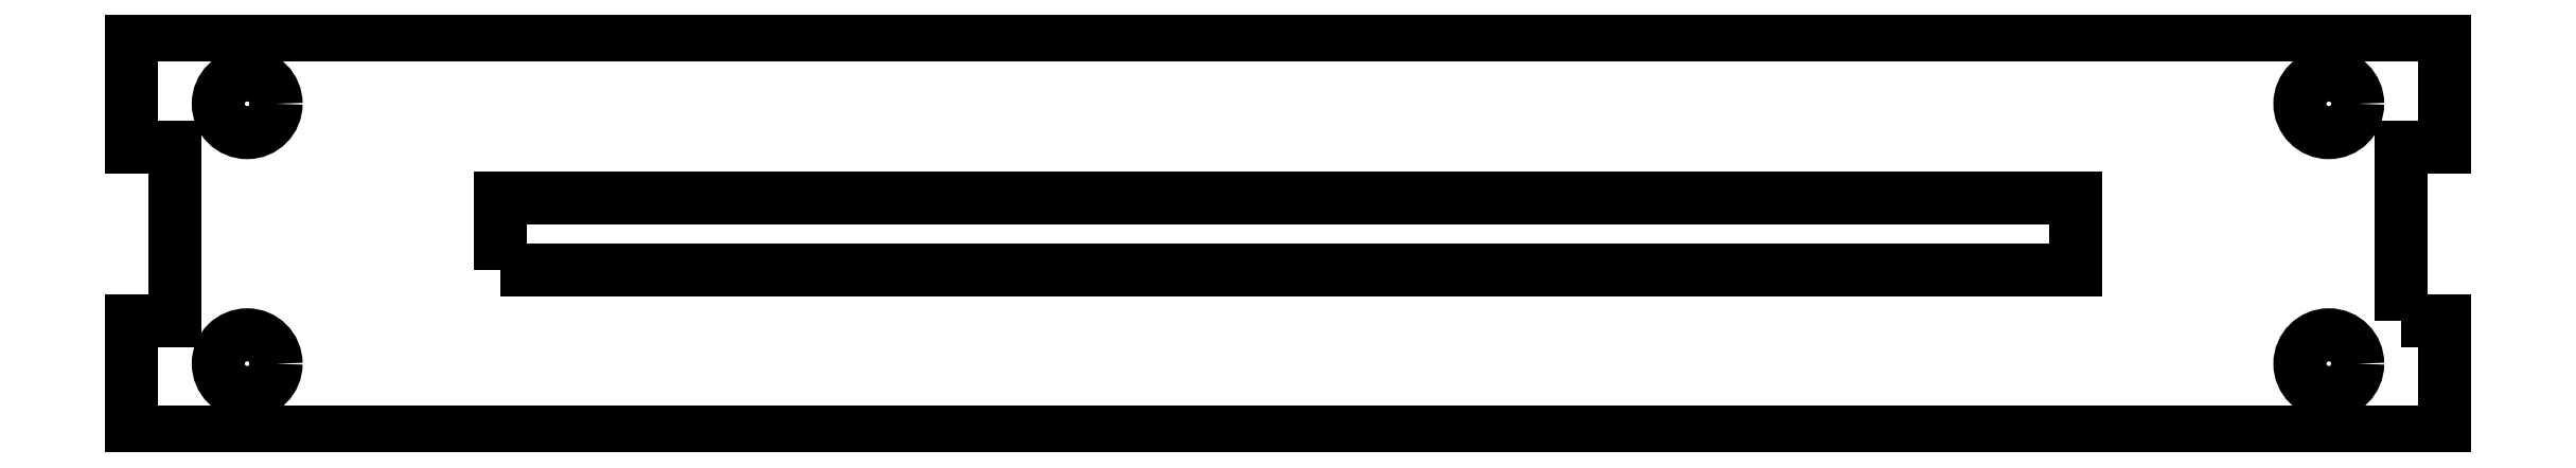
<metadata>
{"format":"dxf","ext":"dxf","renderer":"ezdxf+matplotlib","layout":"modelspace","background":"white","min_lineweight":24,"dpi":150}
</metadata>
<code>
0
SECTION
2
ENTITIES
0
LWPOLYLINE
8
0
90
4
70
1
43
0
10
-54.5
20
-2.5
10
54.5
20
-2.5
10
54.5
20
2.5
10
-54.5
20
2.5
0
CIRCLE
8
0
10
-72
20
-9
30
0
40
2
0
CIRCLE
8
0
10
72
20
9
30
0
40
2
0
CIRCLE
8
0
10
-72
20
9
30
0
40
2
0
CIRCLE
8
0
10
72
20
-9
30
0
40
2
0
LWPOLYLINE
8
0
90
12
70
1
43
0
10
77
20
-6
10
80
20
-6
10
80
20
-13.75
10
-80
20
-13.75
10
-80
20
-6
10
-77
20
-6
10
-77
20
6
10
-80
20
6
10
-80
20
13.75
10
80
20
13.75
10
80
20
6
10
77
20
6
0
ENDSEC
0
EOF

</code>
